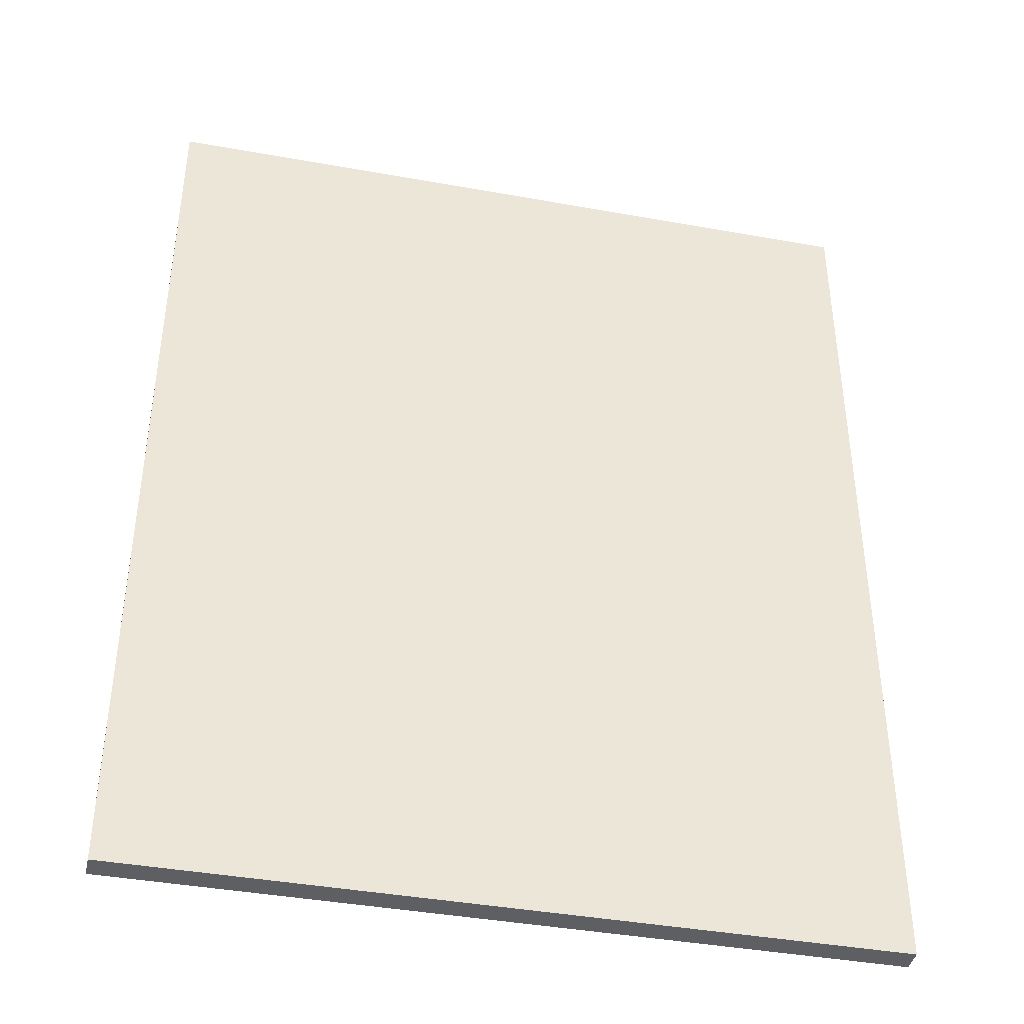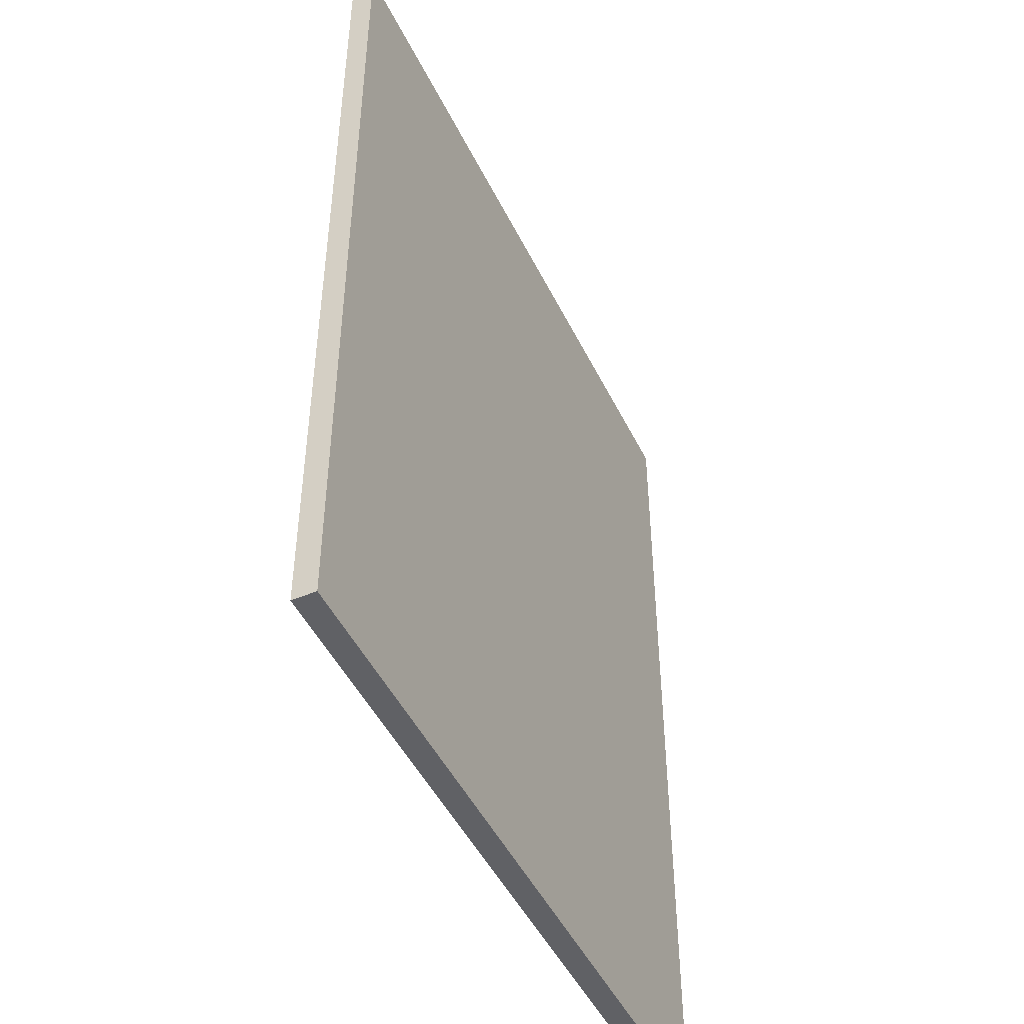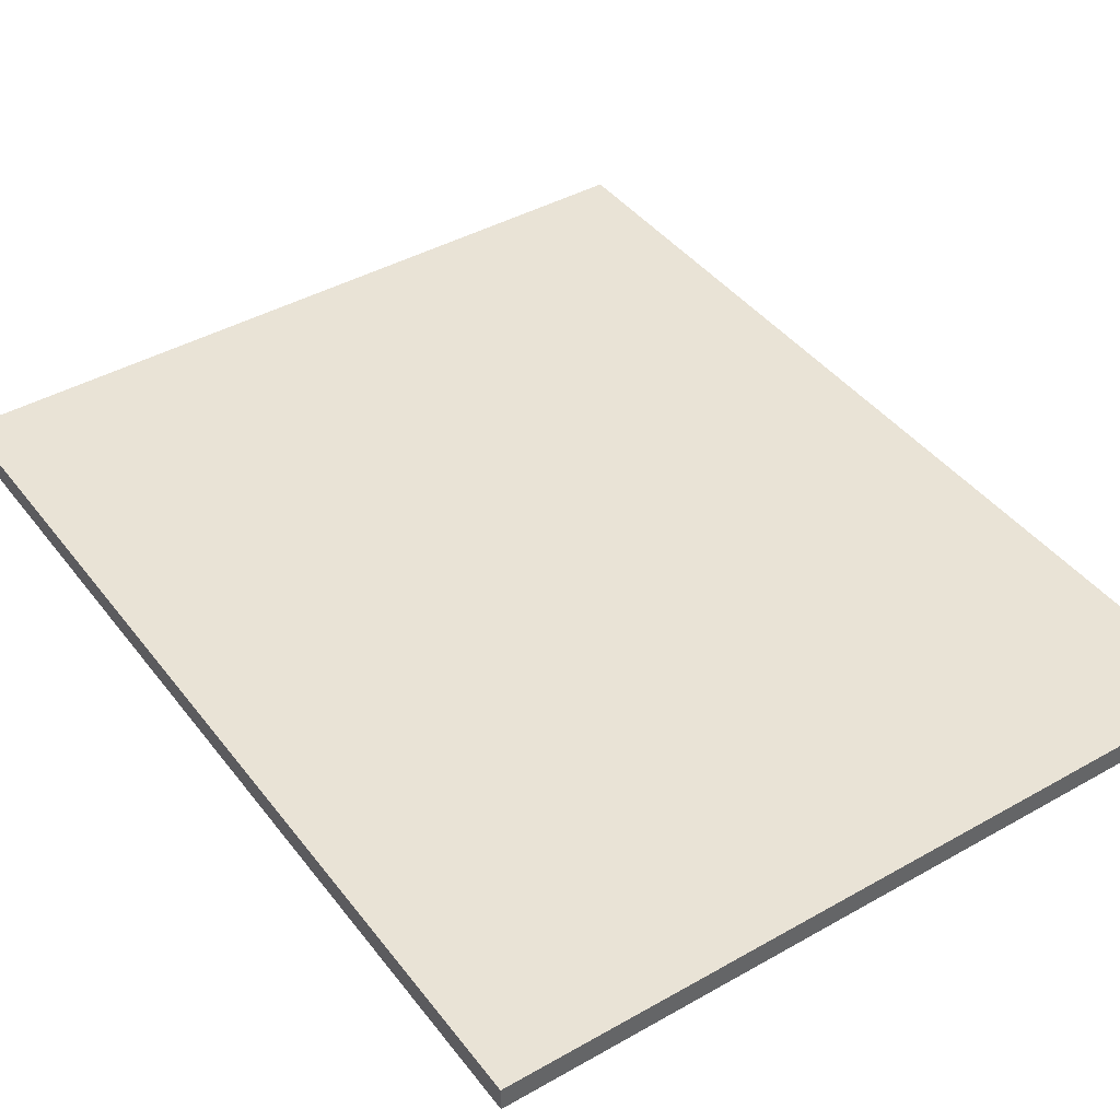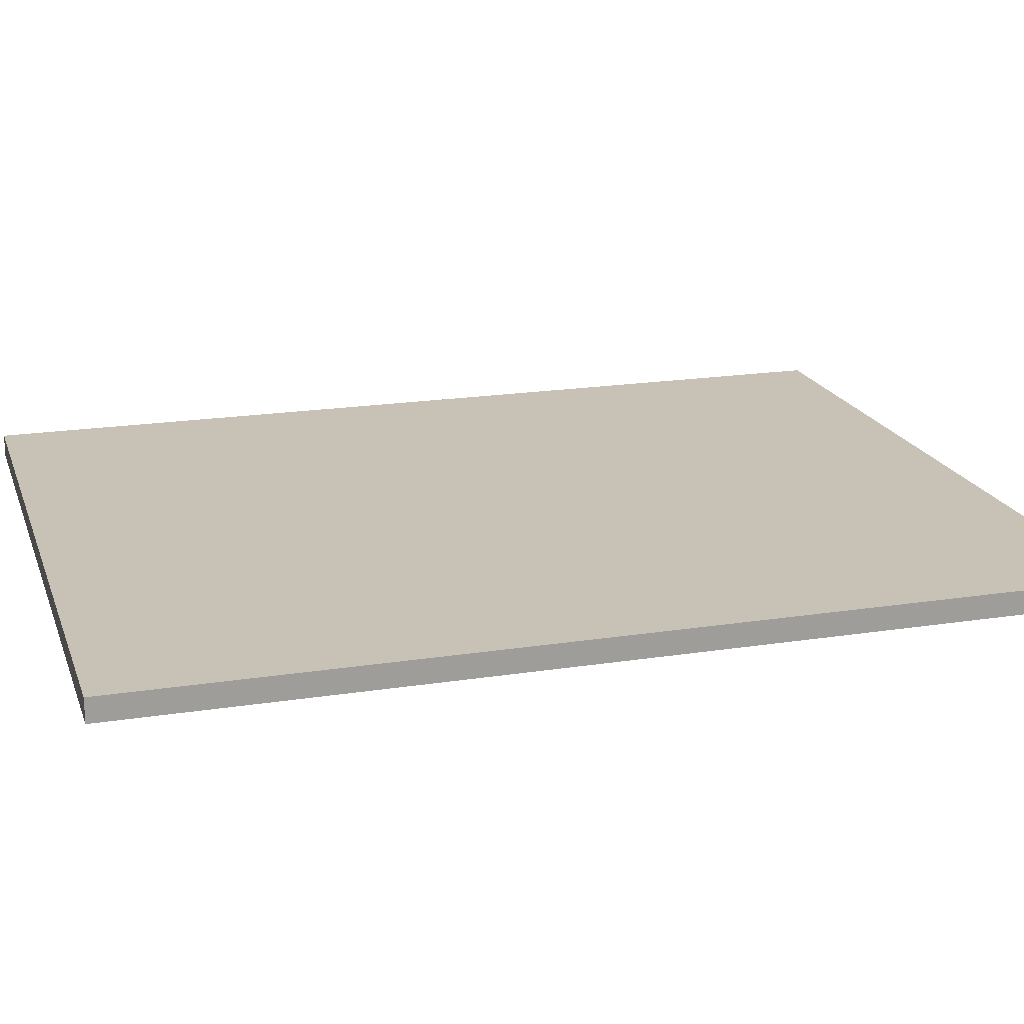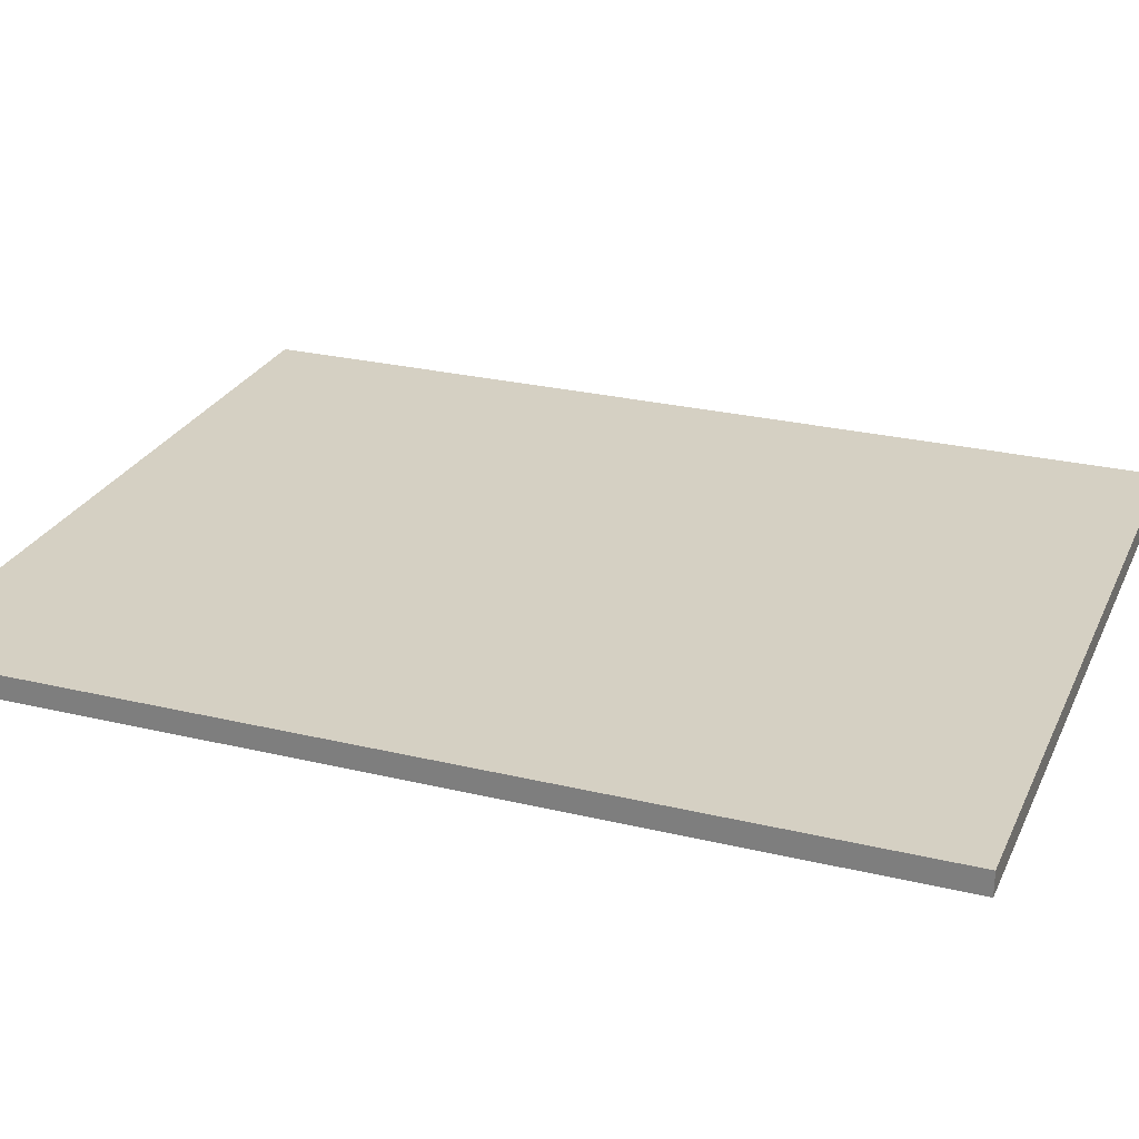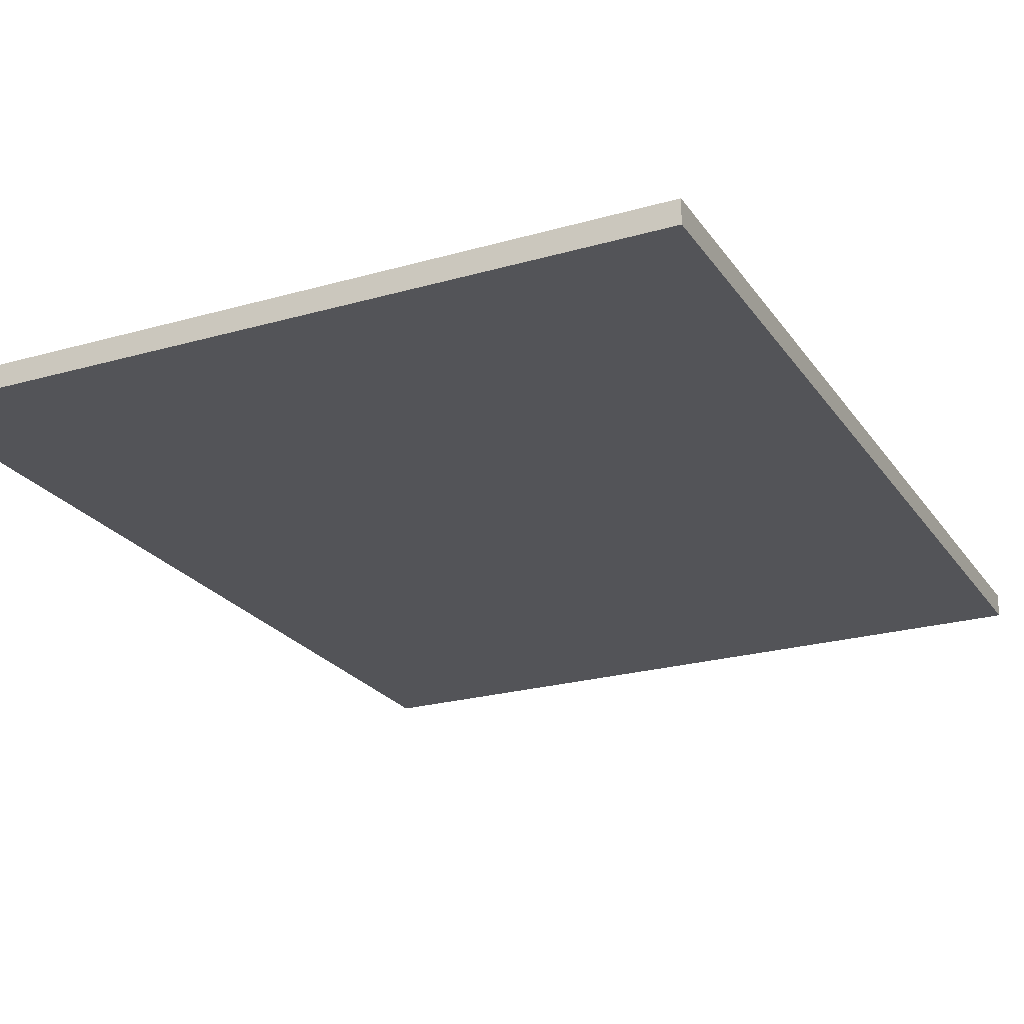
<metadata>
{"format":"obj","ext":"obj","renderer":"f3d","projection":"perspective","resolution":1024,"background":"white","views":[{"elev":-40.8,"azim":-12.4,"up":"+Y"},{"elev":-48.0,"azim":-64.7,"up":"+Y"},{"elev":42.2,"azim":145.8,"up":"+Z"},{"elev":19.0,"azim":73.4,"up":"+Z"},{"elev":26.3,"azim":-69.3,"up":"+Z"},{"elev":-23.4,"azim":-154.2,"up":"+Z"}]}
</metadata>
<code>
o dp2_1/dp2/mesh12/mesh12-geometry#mesh12-geometry
v -0.3036 0.9071 0.3197
v 0.3168 0.1247 0.3197
v 0.3168 0.9071 0.3197
v -0.3036 0.1247 0.3197
v 0.3168 0.9071 0.3002
v -0.3036 0.1247 0.3002
v 0.3168 0.1247 0.3002
v -0.3036 0.9071 0.3002
f 1 2 3
f 2 1 4
f 3 2 1
f 4 1 2
f 2 5 3
f 3 5 2
f 5 1 3
f 3 1 5
f 1 6 4
f 4 6 1
f 4 7 2
f 2 7 4
f 5 2 7
f 7 2 5
f 1 5 8
f 8 5 1
f 6 1 8
f 8 1 6
f 7 4 6
f 6 4 7
f 7 5 6
f 8 6 5
f 6 5 7
f 5 6 8

</code>
